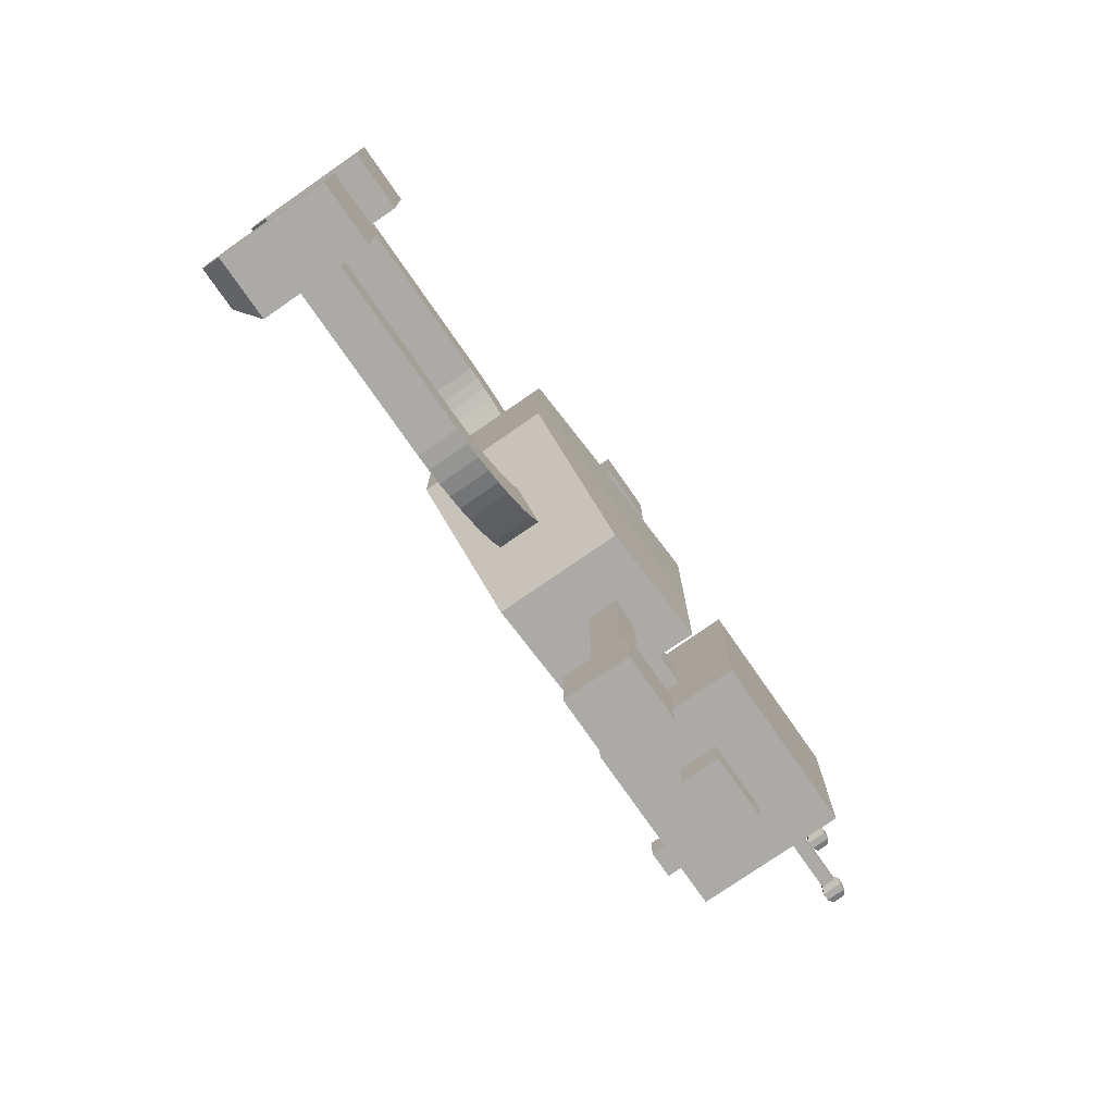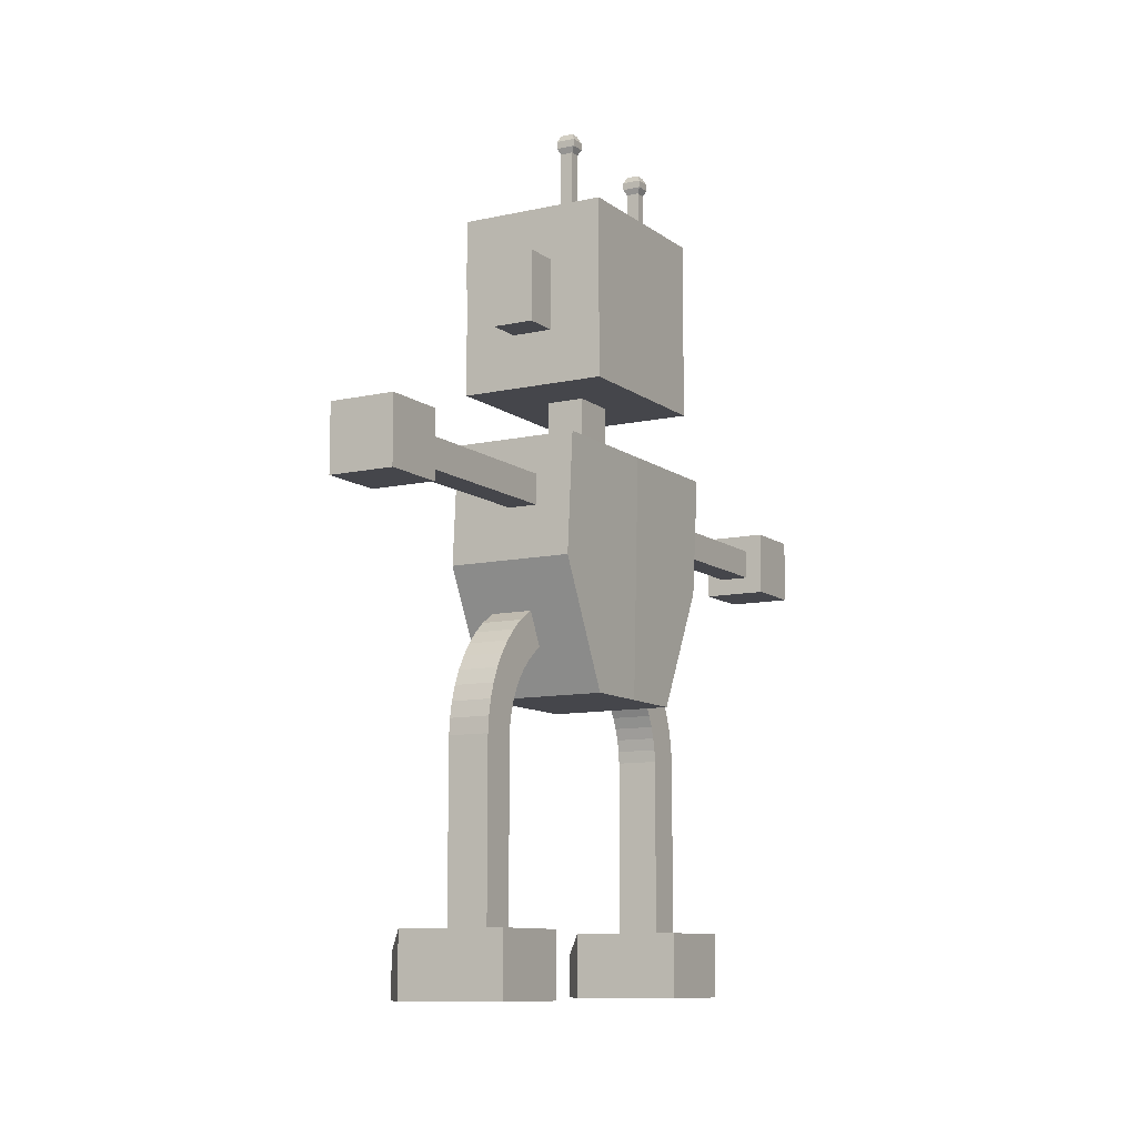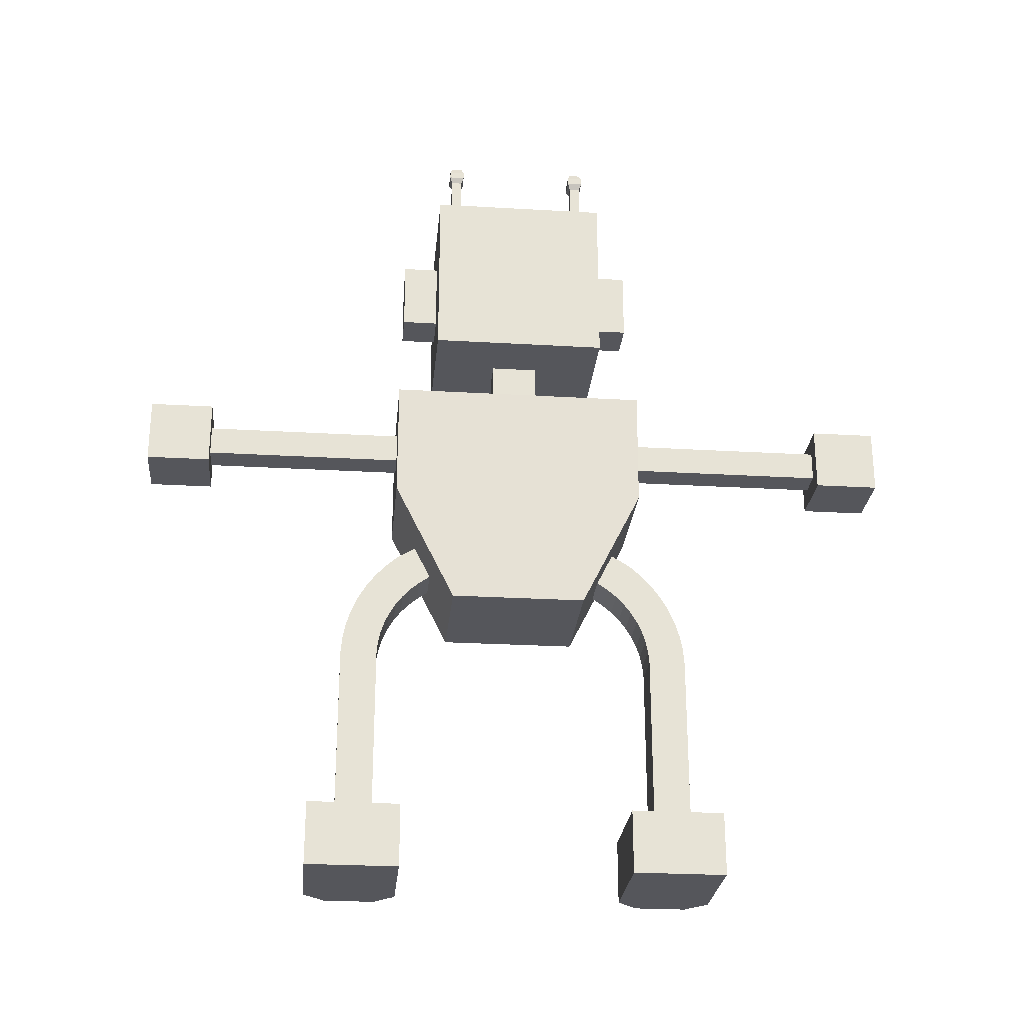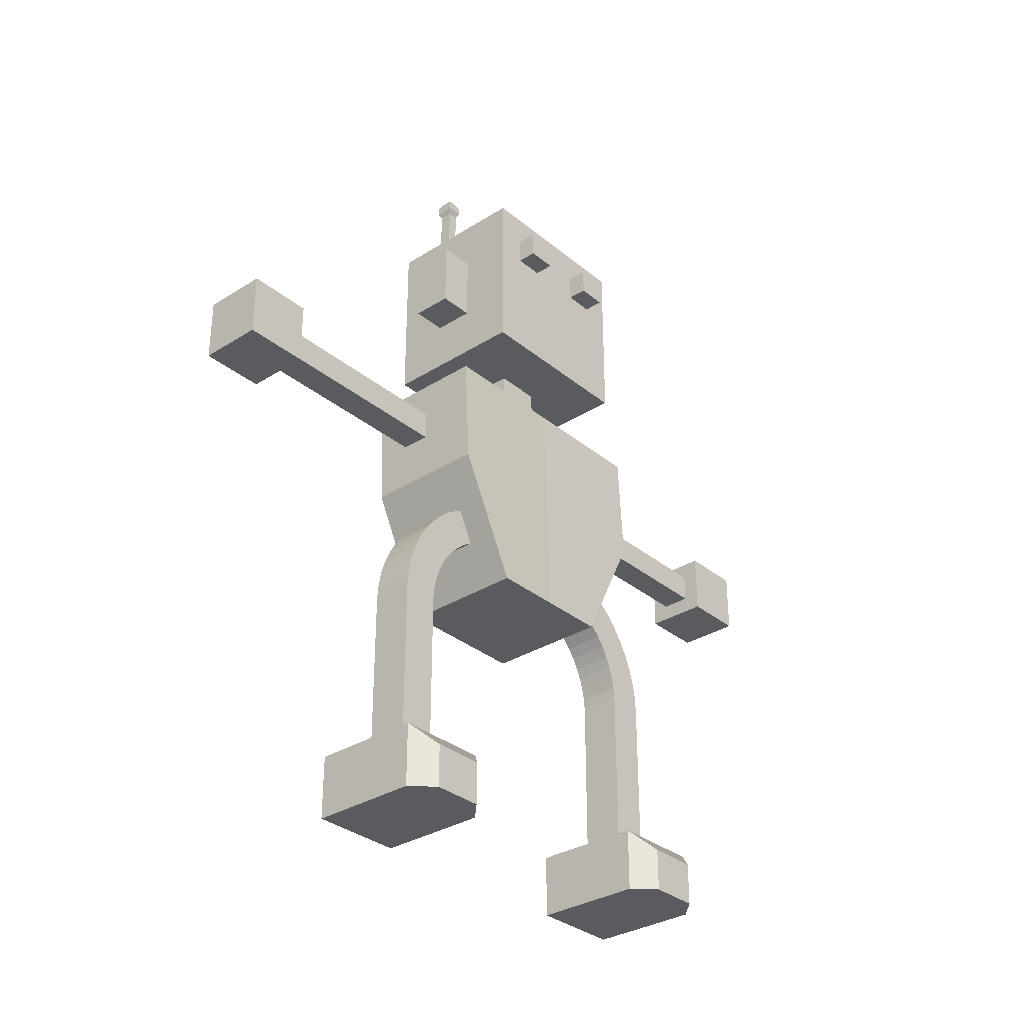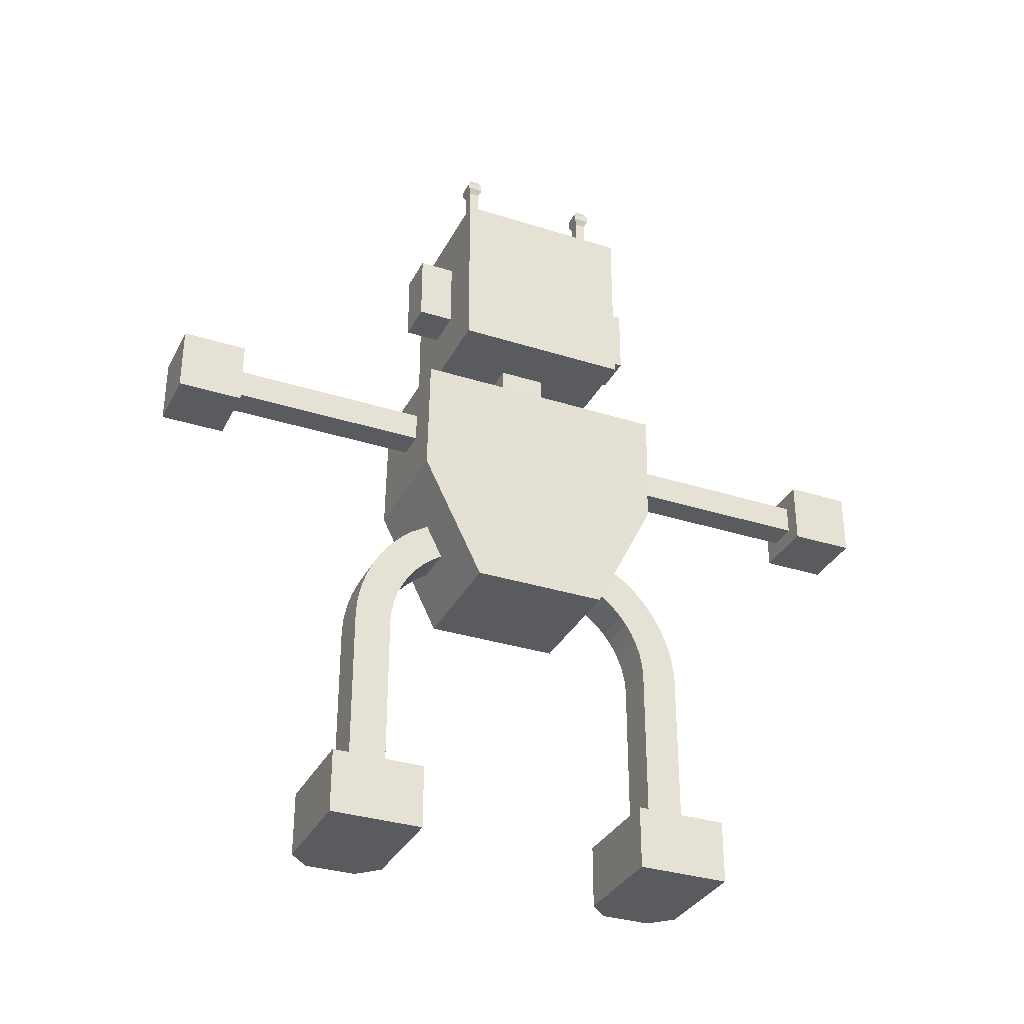
<metadata>
{"format":"obj","ext":"obj","renderer":"f3d","projection":"perspective","resolution":1024,"background":"white","views":[{"elev":-76.1,"azim":34.8,"up":"+Z"},{"elev":-10.1,"azim":29.7,"up":"+Y"},{"elev":-26.2,"azim":84.7,"up":"+Y"},{"elev":-32.5,"azim":-138.7,"up":"+Y"},{"elev":-33.0,"azim":66.3,"up":"+Y"}]}
</metadata>
<code>
o Cube
v 0.377 2.885 -0.7155
v -0.3199 2.885 -0.7155
v 0.3484 1.566 -0.3762
v 0.3484 2.242 -0.7155
v -0.3484 2.242 -0.7155
v -0.3484 1.566 -0.3762
v 0.2438 -0.001203 -0.6425
v 0.05559 0.3519 -0.7963
v 0.2438 -0.001203 -1.157
v 0.05559 0.3519 -1.004
v -0.3639 -0.001203 -0.6425
v -0.4798 -0.001203 -0.7584
v -0.1758 0.3519 -0.7963
v -0.4798 0.236 -0.7584
v -0.4798 -0.001203 -1.042
v -0.3639 -0.001203 -1.157
v -0.1758 0.3519 -1.004
v -0.4798 0.236 -1.042
v 0.2438 0.3519 -1.157
v 0.2438 0.3519 -0.6425
v -0.3639 0.3519 -0.6425
v -0.3639 0.3519 -1.157
v 0.05559 1.314 -1.004
v 0.05559 1.314 -0.7963
v -0.1758 1.314 -0.7963
v -0.1758 1.314 -1.004
v 0.05559 1.403 -0.9963
v 0.05559 1.38 -0.7901
v -0.1758 1.38 -0.7901
v -0.1758 1.403 -0.9963
v 0.05559 1.49 -0.9791
v 0.05559 1.445 -0.7767
v -0.1758 1.445 -0.7767
v -0.1758 1.49 -0.9791
v 0.05559 1.575 -0.9523
v 0.05559 1.507 -0.7562
v -0.1758 1.507 -0.7562
v -0.1758 1.575 -0.9523
v 0.05559 1.657 -0.9163
v 0.05559 1.568 -0.7289
v -0.1758 1.568 -0.7289
v -0.1758 1.657 -0.9163
v 0.05559 1.734 -0.8714
v 0.05559 1.625 -0.695
v -0.1758 1.625 -0.695
v -0.1758 1.734 -0.8714
v 0.05559 1.805 -0.8183
v 0.05559 1.677 -0.6551
v -0.1758 1.677 -0.6551
v -0.1758 1.805 -0.8183
v 0.05559 1.871 -0.7576
v 0.05559 1.725 -0.6096
v -0.1758 1.725 -0.6096
v -0.1758 1.871 -0.7576
v 0.05559 1.929 -0.69
v 0.05559 1.768 -0.559
v -0.1758 1.768 -0.559
v -0.1758 1.929 -0.69
v 0.05559 2.031 -0.5194
v 0.05559 1.819 -0.4853
v -0.1758 1.819 -0.4853
v -0.1758 2.031 -0.5194
v -0.001635 2.519 -1.822
v -0.001635 2.681 -1.822
v -0.0977 2.422 -2.178
v -0.0977 2.778 -2.178
v 0.1614 2.519 -1.822
v 0.1614 2.681 -1.822
v 0.2574 2.422 -2.178
v 0.2574 2.778 -2.178
v -0.0977 2.422 -1.822
v -0.0977 2.778 -1.822
v 0.2574 2.778 -1.822
v 0.2574 2.422 -1.822
v -0.001635 2.519 -1.7
v -0.001635 2.681 -1.7
v 0.1614 2.681 -1.7
v 0.1614 2.519 -1.7
v -0.001635 2.519 -1.5
v -0.001635 2.681 -1.5
v 0.1614 2.681 -1.5
v 0.1614 2.519 -1.5
v -0.001635 2.519 -1.3
v -0.001635 2.681 -1.3
v 0.1614 2.681 -1.3
v 0.1614 2.519 -1.3
v -0.001635 2.519 -1.1
v -0.001635 2.681 -1.1
v 0.1614 2.681 -1.1
v 0.1614 2.519 -1.1
v -0.001635 2.519 -0.9
v -0.001635 2.681 -0.9
v 0.1614 2.681 -0.9
v 0.1614 2.519 -0.9
v -0.001635 2.519 -0.7
v -0.001635 2.681 -0.7
v 0.1614 2.681 -0.7
v 0.1614 2.519 -0.7
v -0.1037 3.22 -0.1308
v -0.1147 3.908 -0.4925
v 0.1037 3.22 -0.1308
v 0.1147 3.908 -0.4925
v -0.1147 3.517 -0.4925
v 0.1147 3.517 -0.4925
v -0.1037 3.114 -0.1308
v 0.1037 3.114 -0.1308
v -0.1037 3 -0.1308
v 0.1037 3 -0.1308
v -0.1037 2.852 -0.1308
v 0.1037 2.852 -0.1308
v -0.4118 4.03 -0.3283
v -0.4118 3.878 -0.3283
v 0.4118 3.22 -0.4925
v 0.2022 4.205 -0.4087
v -0.1147 3.908 -0.6909
v -0.1147 3.517 -0.6909
v 0.1147 3.517 -0.6909
v 0.1147 3.908 -0.6909
v 0.131 4.205 -0.4087
v -0.4118 4.03 -0.1642
v -0.4118 3.22 -0.4925
v -0.5212 4.03 -0.1642
v -0.4118 3.878 -0.1642
v -0.5212 3.878 -0.1642
v -0.5212 4.03 -0.3283
v -0.5212 3.878 -0.3283
v -0.4118 4.205 -0.4925
v 0.131 4.205 -0.3506
v 0.4118 4.205 -0.4925
v 0.131 4.521 -0.3506
v 0.2022 4.205 -0.3506
v 0.2022 4.521 -0.3506
v 0.131 4.521 -0.4087
v 0.2022 4.521 -0.4087
v 0.1147 4.553 -0.3373
v 0.2185 4.553 -0.3373
v 0.1147 4.553 -0.422
v 0.2185 4.553 -0.422
v 0.1147 4.593 -0.3373
v 0.2185 4.593 -0.3373
v 0.1147 4.593 -0.422
v 0.2185 4.593 -0.422
v 0.1324 4.627 -0.3518
v 0.2007 4.627 -0.3518
v 0.1324 4.627 -0.4075
v 0.2007 4.627 -0.4075
v 0.377 2.885 0.7155
v -0.3199 2.885 0.7155
v -0.3484 1.566 0
v 0.377 2.885 0
v -0.3199 2.885 0
v 0.3484 1.566 0
v 0.3484 1.566 0.3762
v 0.3484 2.242 0.7155
v -0.3484 2.242 0.7155
v -0.3484 1.566 0.3762
v 0.2438 -0.001203 0.6425
v 0.05559 0.3519 0.7963
v 0.2438 -0.001203 1.157
v 0.05559 0.3519 1.004
v -0.3639 -0.001203 0.6425
v -0.4798 -0.001203 0.7584
v -0.1758 0.3519 0.7963
v -0.4798 0.236 0.7584
v -0.4798 -0.001203 1.042
v -0.3639 -0.001203 1.157
v -0.1758 0.3519 1.004
v -0.4798 0.236 1.042
v 0.2438 0.3519 1.157
v 0.2438 0.3519 0.6425
v -0.3639 0.3519 0.6425
v -0.3639 0.3519 1.157
v 0.05559 1.314 1.004
v 0.05559 1.314 0.7963
v -0.1758 1.314 0.7963
v -0.1758 1.314 1.004
v 0.05559 1.403 0.9963
v 0.05559 1.38 0.7901
v -0.1758 1.38 0.7901
v -0.1758 1.403 0.9963
v 0.05559 1.49 0.9791
v 0.05559 1.445 0.7767
v -0.1758 1.445 0.7767
v -0.1758 1.49 0.9791
v 0.05559 1.575 0.9523
v 0.05559 1.507 0.7562
v -0.1758 1.507 0.7562
v -0.1758 1.575 0.9523
v 0.05559 1.657 0.9163
v 0.05559 1.568 0.7289
v -0.1758 1.568 0.7289
v -0.1758 1.657 0.9163
v 0.05559 1.734 0.8714
v 0.05559 1.625 0.695
v -0.1758 1.625 0.695
v -0.1758 1.734 0.8714
v 0.05559 1.805 0.8183
v 0.05559 1.677 0.6551
v -0.1758 1.677 0.6551
v -0.1758 1.805 0.8183
v 0.05559 1.871 0.7576
v 0.05559 1.725 0.6096
v -0.1758 1.725 0.6096
v -0.1758 1.871 0.7576
v 0.05559 1.929 0.69
v 0.05559 1.768 0.559
v -0.1758 1.768 0.559
v -0.1758 1.929 0.69
v 0.05559 2.031 0.5194
v 0.05559 1.819 0.4853
v -0.1758 1.819 0.4853
v -0.1758 2.031 0.5194
v -0.001635 2.519 1.822
v -0.001635 2.681 1.822
v -0.0977 2.422 2.178
v -0.0977 2.778 2.178
v 0.1614 2.519 1.822
v 0.1614 2.681 1.822
v 0.2574 2.422 2.178
v 0.2574 2.778 2.178
v -0.0977 2.422 1.822
v -0.0977 2.778 1.822
v 0.2574 2.778 1.822
v 0.2574 2.422 1.822
v -0.001635 2.519 1.7
v -0.001635 2.681 1.7
v 0.1614 2.681 1.7
v 0.1614 2.519 1.7
v -0.001635 2.519 1.5
v -0.001635 2.681 1.5
v 0.1614 2.681 1.5
v 0.1614 2.519 1.5
v -0.001635 2.519 1.3
v -0.001635 2.681 1.3
v 0.1614 2.681 1.3
v 0.1614 2.519 1.3
v -0.001635 2.519 1.1
v -0.001635 2.681 1.1
v 0.1614 2.681 1.1
v 0.1614 2.519 1.1
v -0.001635 2.519 0.9
v -0.001635 2.681 0.9
v 0.1614 2.681 0.9
v 0.1614 2.519 0.9
v -0.001635 2.519 0.7
v -0.001635 2.681 0.7
v 0.1614 2.681 0.7
v 0.1614 2.519 0.7
v -0.1037 3.22 0.1308
v -0.1147 3.908 0.4925
v 0.1037 3.22 0.1308
v 0.1147 3.908 0.4925
v -0.1147 3.517 0.4925
v 0.1147 3.517 0.4925
v -0.1037 3.114 0.1308
v 0.1037 3.114 0.1308
v -0.1037 3 0.1308
v 0.1037 3 0.1308
v -0.1037 2.852 0.1308
v 0.1037 2.852 0.1308
v -0.4118 3.22 0
v -0.4118 4.205 0
v 0.4118 3.22 -0
v 0.4118 4.205 -0
v -0.1037 3.22 0
v 0.1037 3.22 -0
v -0.1037 3.114 0
v 0.1037 3.114 -0
v -0.1037 3 0
v 0.1037 3 -0
v -0.1037 2.852 0
v 0.1037 2.852 -0
v -0.4118 4.03 0.3283
v -0.4118 3.878 0.3283
v 0.4118 3.22 0.4925
v 0.2022 4.205 0.4087
v -0.1147 3.908 0.6909
v -0.1147 3.517 0.6909
v 0.1147 3.517 0.6909
v 0.1147 3.908 0.6909
v 0.131 4.205 0.4087
v -0.4118 4.03 0.1642
v -0.4118 3.22 0.4925
v -0.5212 4.03 0.1642
v -0.4118 3.878 0.1642
v -0.5212 3.878 0.1642
v -0.5212 4.03 0.3283
v -0.5212 3.878 0.3283
v -0.4118 4.205 0.4925
v 0.131 4.205 0.3506
v 0.4118 4.205 0.4925
v 0.131 4.521 0.3506
v 0.2022 4.205 0.3506
v 0.2022 4.521 0.3506
v 0.131 4.521 0.4087
v 0.2022 4.521 0.4087
v 0.1147 4.553 0.3373
v 0.2185 4.553 0.3373
v 0.1147 4.553 0.422
v 0.2185 4.553 0.422
v 0.1147 4.593 0.3373
v 0.2185 4.593 0.3373
v 0.1147 4.593 0.422
v 0.2185 4.593 0.422
v 0.1324 4.627 0.3518
v 0.2007 4.627 0.3518
v 0.1324 4.627 0.4075
v 0.2007 4.627 0.4075
f 3 4 1 150 152
f 149 151 2 5 6
f 5 2 1 4
f 1 2 151 150
f 3 6 5 4
f 6 3 152 149
f 7 20 21 11
f 9 19 20 7
f 13 8 24 25
f 12 14 18 15
f 16 22 19 9
f 11 21 14 12
f 21 22 18 14
f 22 16 15 18
f 15 16 9 7 11 12
f 10 8 20 19
f 13 17 22 21
f 8 13 21 20
f 17 10 19 22
f 8 10 23 24
f 10 17 26 23
f 17 13 25 26
f 24 23 27 28
f 23 26 30 27
f 26 25 29 30
f 25 24 28 29
f 27 30 34 31
f 30 29 33 34
f 29 28 32 33
f 28 27 31 32
f 33 32 36 37
f 32 31 35 36
f 31 34 38 35
f 34 33 37 38
f 35 38 42 39
f 38 37 41 42
f 37 36 40 41
f 36 35 39 40
f 42 41 45 46
f 41 40 44 45
f 40 39 43 44
f 39 42 46 43
f 45 44 48 49
f 44 43 47 48
f 43 46 50 47
f 46 45 49 50
f 47 50 54 51
f 50 49 53 54
f 49 48 52 53
f 48 47 51 52
f 53 52 56 57
f 52 51 55 56
f 51 54 58 55
f 54 53 57 58
f 57 56 60 61
f 56 55 59 60
f 55 58 62 59
f 58 57 61 62
f 71 72 66 65
f 65 66 70 69
f 69 70 73 74
f 68 64 76 77
f 65 69 74 71
f 70 66 72 73
f 63 64 72 71
f 68 67 74 73
f 67 63 71 74
f 64 68 73 72
f 75 78 82 79
f 67 68 77 78
f 63 67 78 75
f 64 63 75 76
f 79 82 86 83
f 76 75 79 80
f 77 76 80 81
f 78 77 81 82
f 85 84 88 89
f 80 79 83 84
f 81 80 84 85
f 82 81 85 86
f 87 90 94 91
f 86 85 89 90
f 83 86 90 87
f 84 83 87 88
f 92 91 95 96
f 88 87 91 92
f 89 88 92 93
f 90 89 93 94
f 93 92 96 97
f 94 93 97 98
f 91 94 98 95
f 123 120 122 124
f 104 103 116 117
f 101 99 121 113
f 266 101 113 263
f 99 101 106 105
f 265 99 105 267
f 267 105 107 269
f 105 106 108 107
f 107 108 110 109
f 269 107 109 271
f 108 270 272 110
f 101 266 268 106
f 106 268 270 108
f 99 265 261 121
f 131 114 134 132
f 113 129 264 263
f 100 103 121 127
f 103 104 113 121
f 102 100 127 129
f 104 102 129 113
f 116 115 118 117
f 100 102 118 115
f 103 100 115 116
f 102 104 117 118
f 111 120 262 127
f 112 111 127 121
f 123 112 121 261
f 120 123 261 262
f 124 122 125 126
f 111 112 126 125
f 112 123 124 126
f 120 111 125 122
f 128 119 127 262
f 119 114 129 127
f 114 131 264 129
f 131 128 262 264
f 134 133 137 138
f 119 128 130 133
f 128 131 132 130
f 114 119 133 134
f 138 137 141 142
f 130 132 136 135
f 132 134 138 136
f 133 130 135 137
f 140 142 146 144
f 135 136 140 139
f 136 138 142 140
f 137 135 139 141
f 146 145 143 144
f 141 139 143 145
f 142 141 145 146
f 139 140 144 143
f 153 152 150 147 154
f 149 156 155 148 151
f 155 154 147 148
f 147 150 151 148
f 153 154 155 156
f 156 149 152 153
f 157 161 171 170
f 159 157 170 169
f 163 175 174 158
f 162 165 168 164
f 166 159 169 172
f 161 162 164 171
f 171 164 168 172
f 172 168 165 166
f 165 162 161 157 159 166
f 160 169 170 158
f 163 171 172 167
f 158 170 171 163
f 167 172 169 160
f 158 174 173 160
f 160 173 176 167
f 167 176 175 163
f 174 178 177 173
f 173 177 180 176
f 176 180 179 175
f 175 179 178 174
f 177 181 184 180
f 180 184 183 179
f 179 183 182 178
f 178 182 181 177
f 183 187 186 182
f 182 186 185 181
f 181 185 188 184
f 184 188 187 183
f 185 189 192 188
f 188 192 191 187
f 187 191 190 186
f 186 190 189 185
f 192 196 195 191
f 191 195 194 190
f 190 194 193 189
f 189 193 196 192
f 195 199 198 194
f 194 198 197 193
f 193 197 200 196
f 196 200 199 195
f 197 201 204 200
f 200 204 203 199
f 199 203 202 198
f 198 202 201 197
f 203 207 206 202
f 202 206 205 201
f 201 205 208 204
f 204 208 207 203
f 207 211 210 206
f 206 210 209 205
f 205 209 212 208
f 208 212 211 207
f 221 215 216 222
f 215 219 220 216
f 219 224 223 220
f 218 227 226 214
f 215 221 224 219
f 220 223 222 216
f 213 221 222 214
f 218 223 224 217
f 217 224 221 213
f 214 222 223 218
f 225 229 232 228
f 217 228 227 218
f 213 225 228 217
f 214 226 225 213
f 229 233 236 232
f 226 230 229 225
f 227 231 230 226
f 228 232 231 227
f 235 239 238 234
f 230 234 233 229
f 231 235 234 230
f 232 236 235 231
f 237 241 244 240
f 236 240 239 235
f 233 237 240 236
f 234 238 237 233
f 242 246 245 241
f 238 242 241 237
f 239 243 242 238
f 240 244 243 239
f 243 247 246 242
f 244 248 247 243
f 241 245 248 244
f 285 286 284 282
f 254 279 278 253
f 251 275 283 249
f 266 263 275 251
f 249 255 256 251
f 265 267 255 249
f 267 269 257 255
f 255 257 258 256
f 257 259 260 258
f 269 271 259 257
f 258 260 272 270
f 251 256 268 266
f 256 258 270 268
f 249 283 261 265
f 293 294 296 276
f 275 263 264 291
f 250 289 283 253
f 253 283 275 254
f 252 291 289 250
f 254 275 291 252
f 278 279 280 277
f 250 277 280 252
f 253 278 277 250
f 252 280 279 254
f 273 289 262 282
f 274 283 289 273
f 285 261 283 274
f 282 262 261 285
f 286 288 287 284
f 273 287 288 274
f 274 288 286 285
f 282 284 287 273
f 290 262 289 281
f 281 289 291 276
f 276 291 264 293
f 293 264 262 290
f 296 300 299 295
f 281 295 292 290
f 290 292 294 293
f 276 296 295 281
f 300 304 303 299
f 292 297 298 294
f 294 298 300 296
f 295 299 297 292
f 302 306 308 304
f 297 301 302 298
f 298 302 304 300
f 299 303 301 297
f 308 306 305 307
f 303 307 305 301
f 304 308 307 303
f 301 305 306 302

</code>
